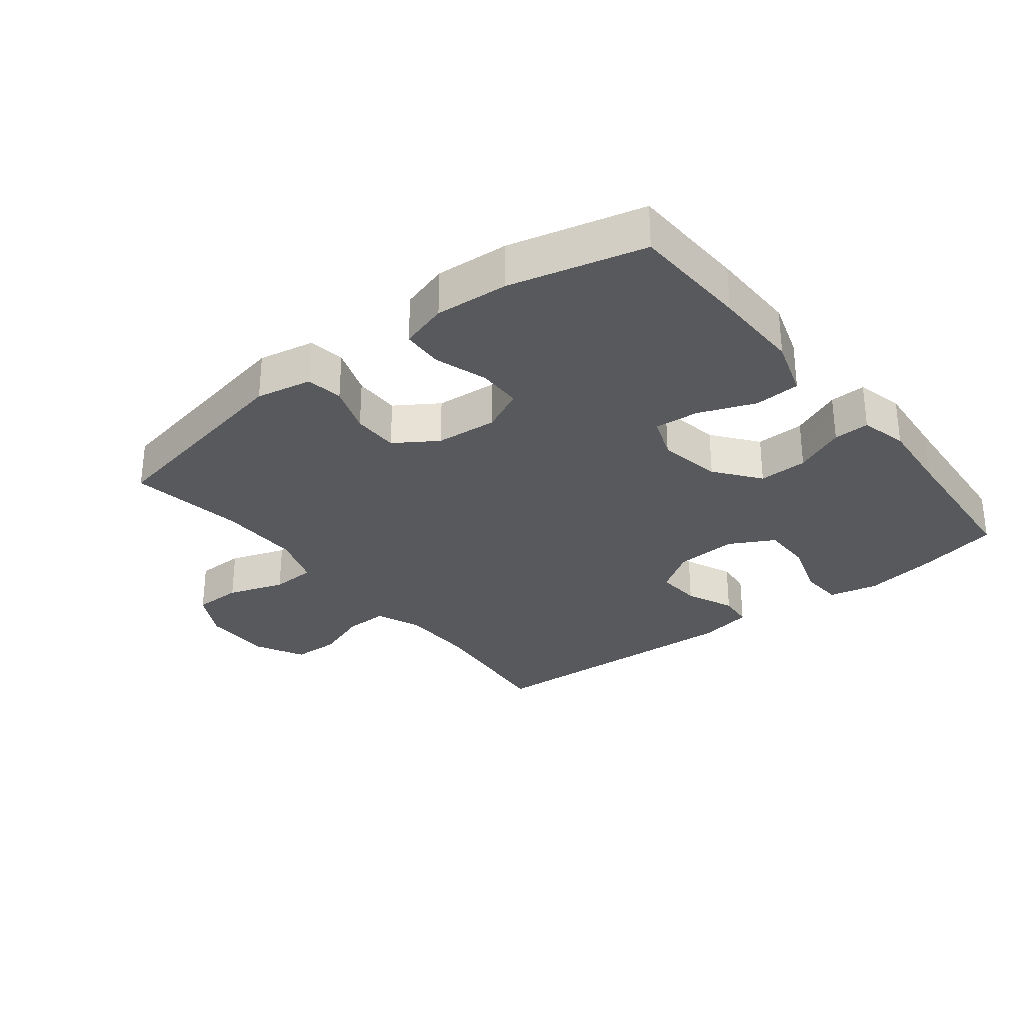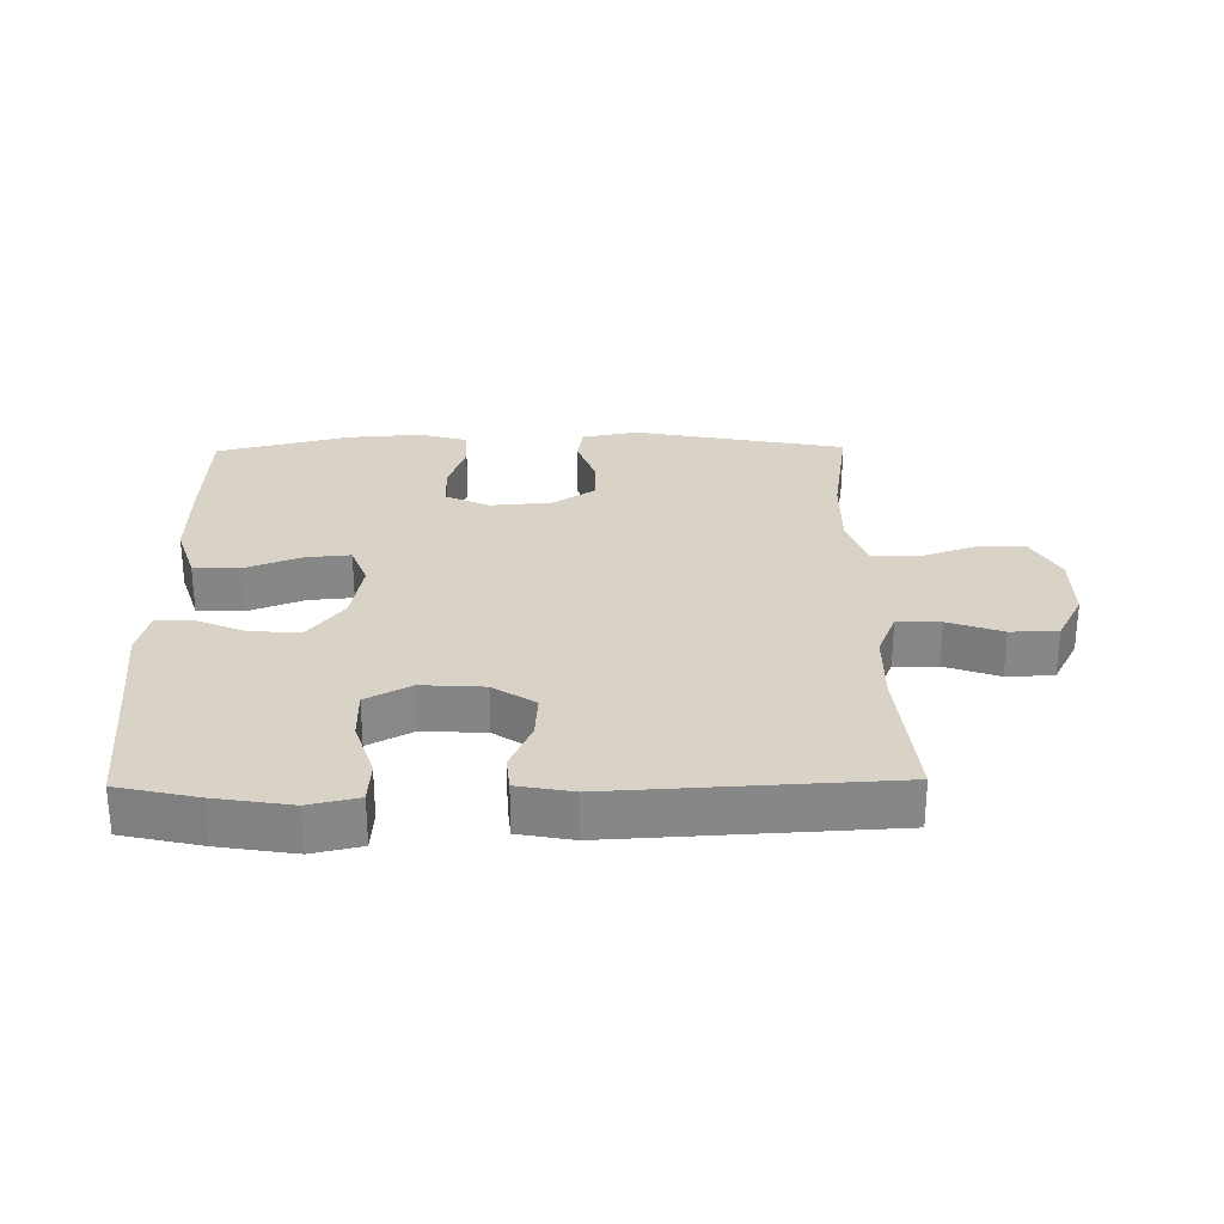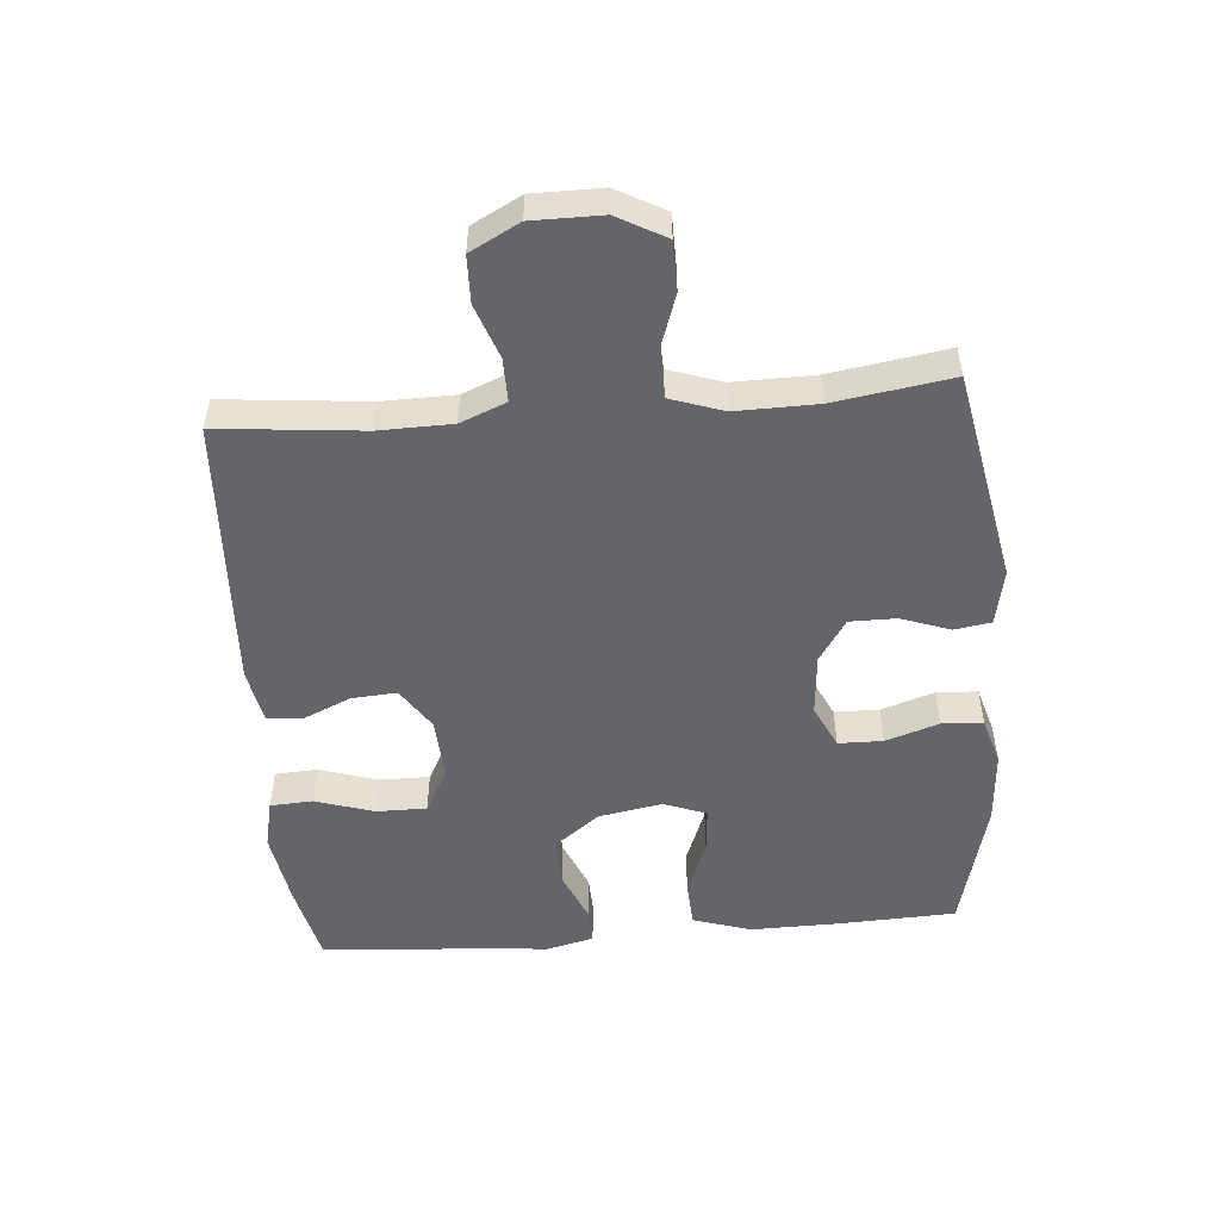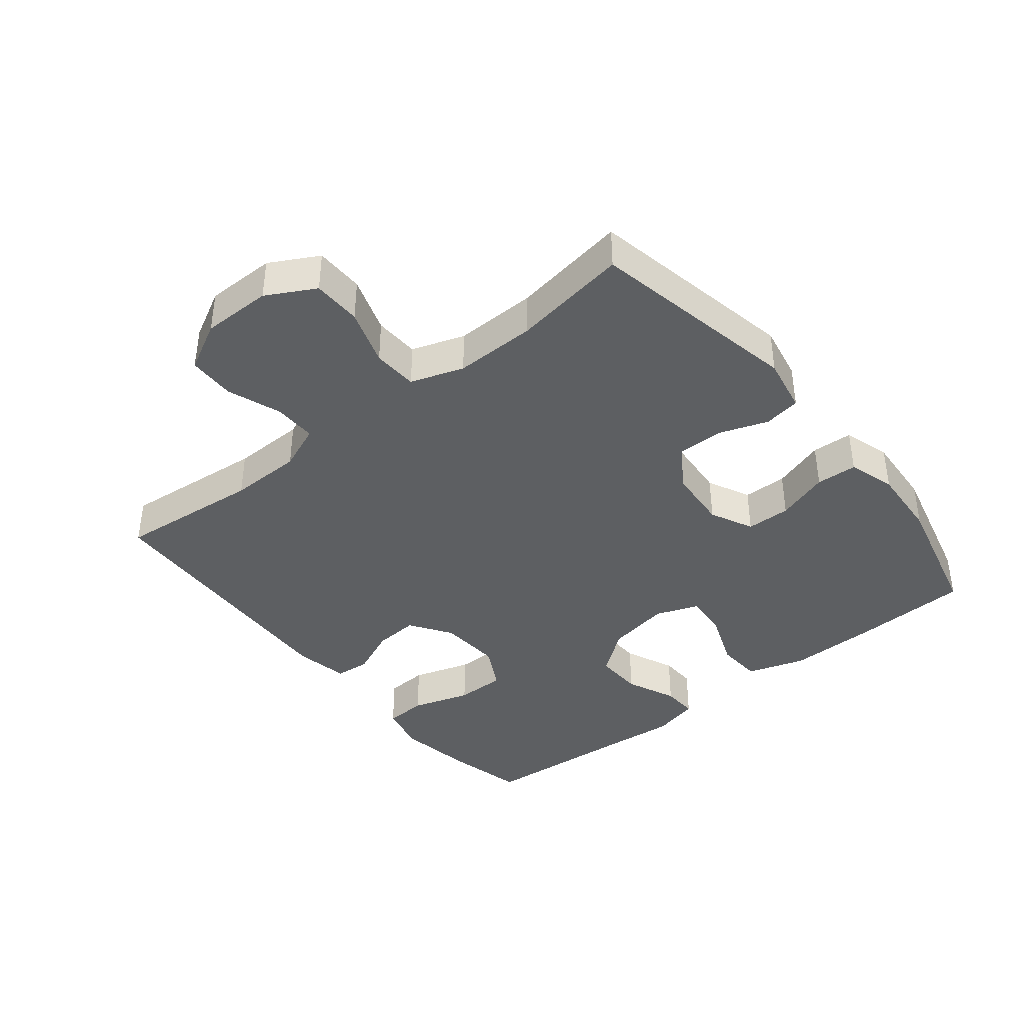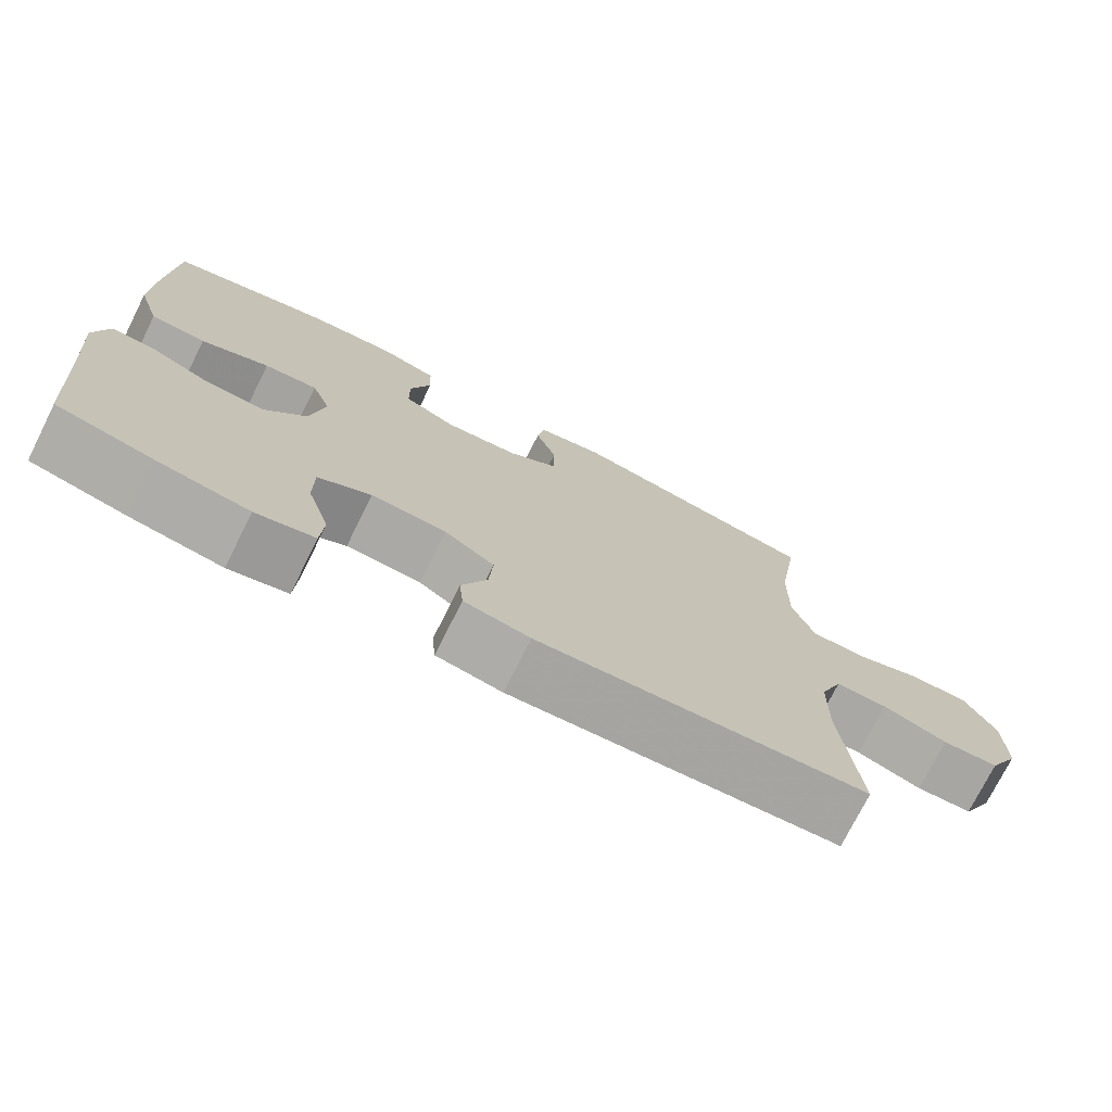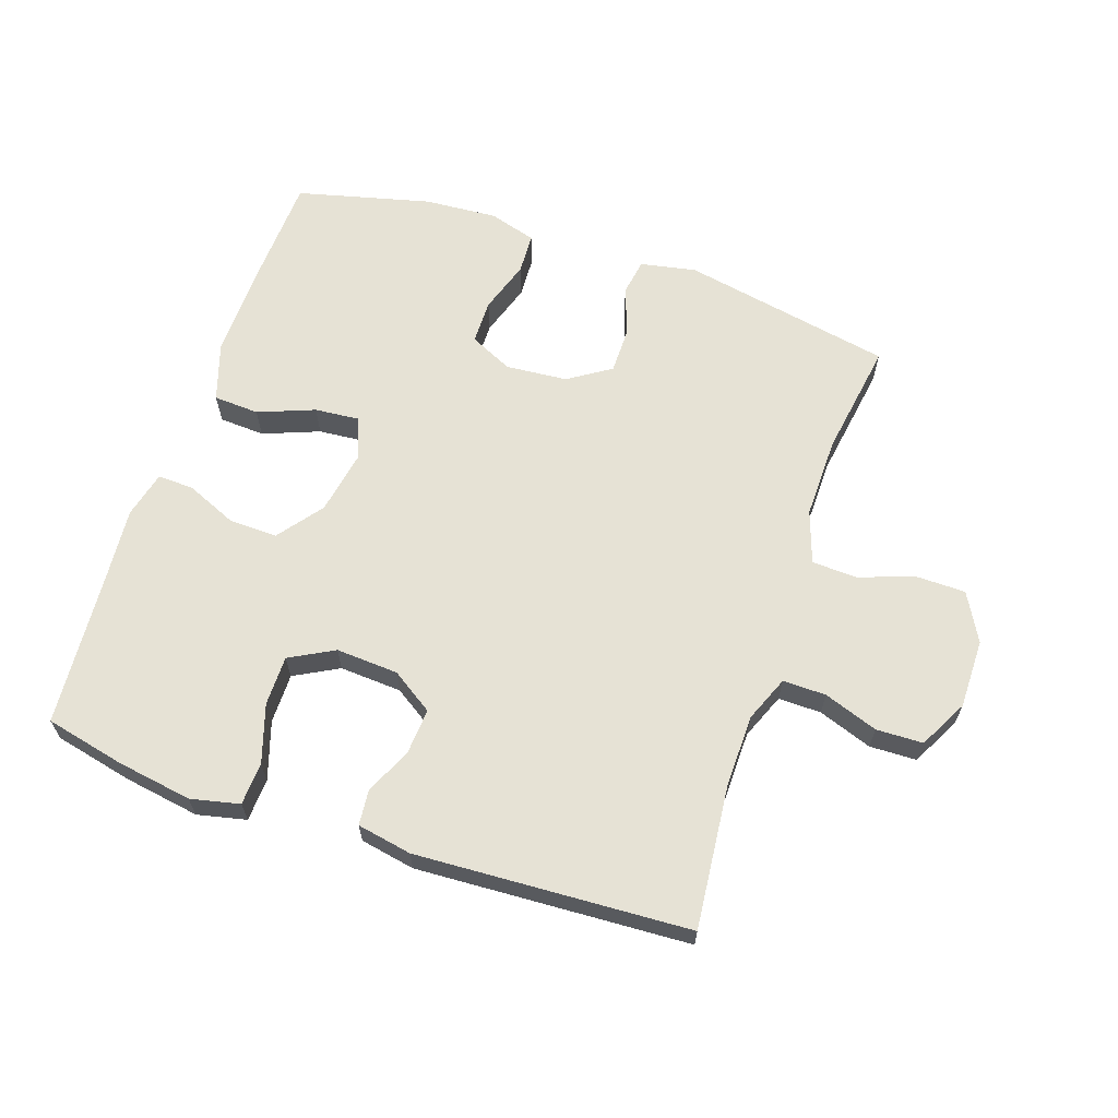
<metadata>
{"format":"obj","ext":"obj","renderer":"f3d","projection":"perspective","resolution":1024,"background":"white","views":[{"elev":-30.1,"azim":38.1,"up":"+Y"},{"elev":27.9,"azim":179.1,"up":"+Y"},{"elev":-51.4,"azim":-85.3,"up":"+Y"},{"elev":-39.7,"azim":-51.1,"up":"+Y"},{"elev":-74.6,"azim":153.4,"up":"+Z"},{"elev":64.0,"azim":-161.4,"up":"+Y"}]}
</metadata>
<code>
v -0.5 0.07 0.5
v -0.171 0.07 0.564
v -0.084 0.07 0.547
v -0.075 0.07 0.49
v -0.102 0.07 0.414
v -0.102 0.07 0.342
v -0.036 0.07 0.299
v 0.06 0.07 0.291
v 0.127 0.07 0.323
v 0.128 0.07 0.392
v 0.101 0.07 0.474
v 0.104 0.07 0.538
v 0.178 0.07 0.56
v 0.292 0.07 0.552
v 0.5 0.07 0.5
v 0.508 0.07 0.316
v 0.51 0.07 0.179
v 0.481 0.07 0.089
v 0.41 0.07 0.085
v 0.322 0.07 0.119
v 0.253 0.07 0.125
v 0.228 0.07 0.059
v 0.246 0.07 -0.04
v 0.299 0.07 -0.109
v 0.375 0.07 -0.107
v 0.454 0.07 -0.073
v 0.51 0.07 -0.071
v 0.528 0.07 -0.144
v 0.518 0.07 -0.26
v 0.5 0.07 -0.5
v 0.377 0.07 -0.528
v 0.259 0.07 -0.547
v 0.183 0.07 -0.53
v 0.179 0.07 -0.464
v 0.208 0.07 -0.373
v 0.208 0.07 -0.295
v 0.139 0.07 -0.258
v 0.042 0.07 -0.264
v -0.023 0.07 -0.307
v -0.018 0.07 -0.377
v 0.015 0.07 -0.452
v 0.01 0.07 -0.506
v -0.075 0.07 -0.522
v -0.5 0.07 -0.5
v -0.478 0.07 -0.277
v -0.48 0.07 -0.164
v -0.509 0.07 -0.093
v -0.576 0.07 -0.094
v -0.66 0.07 -0.124
v -0.733 0.07 -0.122
v -0.773 0.07 -0.046
v -0.773 0.07 0.062
v -0.732 0.07 0.137
v -0.656 0.07 0.138
v -0.568 0.07 0.108
v -0.498 0.07 0.111
v -0.47 0.07 0.193
v -0.472 0.07 0.32
v -0.5 0 0.5
v -0.171 0 0.564
v -0.084 0 0.547
v -0.075 0 0.49
v -0.102 0 0.414
v -0.102 0 0.342
v -0.036 0 0.299
v 0.06 0 0.291
v 0.127 0 0.323
v 0.128 0 0.392
v 0.101 0 0.474
v 0.104 0 0.538
v 0.178 0 0.56
v 0.292 0 0.552
v 0.5 0 0.5
v 0.508 0 0.316
v 0.51 0 0.179
v 0.481 0 0.089
v 0.41 0 0.085
v 0.322 0 0.119
v 0.253 0 0.125
v 0.228 0 0.059
v 0.246 0 -0.04
v 0.299 0 -0.109
v 0.375 0 -0.107
v 0.454 0 -0.073
v 0.51 0 -0.071
v 0.528 0 -0.144
v 0.518 0 -0.26
v 0.5 0 -0.5
v 0.377 0 -0.528
v 0.259 0 -0.547
v 0.183 0 -0.53
v 0.179 0 -0.464
v 0.208 0 -0.373
v 0.208 0 -0.295
v 0.139 0 -0.258
v 0.042 0 -0.264
v -0.023 0 -0.307
v -0.018 0 -0.377
v 0.015 0 -0.452
v 0.01 0 -0.506
v -0.075 0 -0.522
v -0.5 0 -0.5
v -0.478 0 -0.277
v -0.48 0 -0.164
v -0.509 0 -0.093
v -0.576 0 -0.094
v -0.66 0 -0.124
v -0.733 0 -0.122
v -0.773 0 -0.046
v -0.773 0 0.062
v -0.732 0 0.137
v -0.656 0 0.138
v -0.568 0 0.108
v -0.498 0 0.111
v -0.47 0 0.193
v -0.472 0 0.32
f 52 53 54 55
f 52 55 56
f 51 52 56
f 48 49 50 51
f 47 48 51 56
f 46 47 56 57
f 42 43 44 45
f 40 41 42 45
f 39 40 45 46
f 38 39 46 57
f 32 33 34 35
f 32 35 36
f 29 30 31 32
f 29 32 36
f 28 29 36 37
f 25 26 27 28
f 24 25 28 37
f 17 18 19 20
f 17 20 21
f 16 17 21
f 15 16 21
f 14 15 21
f 13 14 21 22
f 10 11 12 13
f 9 10 13 22
f 2 3 4 5
f 58 1 2 5
f 58 5 6
f 57 58 6 7
f 38 57 7 8
f 23 24 37 38
f 22 23 38
f 8 9 22 38
f 113 112 111 110
f 114 113 110
f 114 110 109
f 109 108 107 106
f 114 109 106 105
f 115 114 105 104
f 103 102 101 100
f 103 100 99 98
f 104 103 98 97
f 115 104 97 96
f 93 92 91 90
f 94 93 90
f 90 89 88 87
f 94 90 87
f 95 94 87 86
f 86 85 84 83
f 95 86 83 82
f 78 77 76 75
f 79 78 75
f 79 75 74
f 79 74 73
f 79 73 72
f 80 79 72 71
f 71 70 69 68
f 80 71 68 67
f 63 62 61 60
f 63 60 59 116
f 64 63 116
f 65 64 116 115
f 66 65 115 96
f 96 95 82 81
f 96 81 80
f 96 80 67 66
f 1 59 60 2
f 2 60 61 3
f 3 61 62 4
f 4 62 63 5
f 5 63 64 6
f 6 64 65 7
f 7 65 66 8
f 8 66 67 9
f 9 67 68 10
f 10 68 69 11
f 11 69 70 12
f 12 70 71 13
f 13 71 72 14
f 14 72 73 15
f 15 73 74 16
f 16 74 75 17
f 17 75 76 18
f 18 76 77 19
f 19 77 78 20
f 20 78 79 21
f 21 79 80 22
f 22 80 81 23
f 23 81 82 24
f 24 82 83 25
f 25 83 84 26
f 26 84 85 27
f 27 85 86 28
f 28 86 87 29
f 29 87 88 30
f 30 88 89 31
f 31 89 90 32
f 32 90 91 33
f 33 91 92 34
f 34 92 93 35
f 35 93 94 36
f 36 94 95 37
f 37 95 96 38
f 38 96 97 39
f 39 97 98 40
f 40 98 99 41
f 41 99 100 42
f 42 100 101 43
f 43 101 102 44
f 44 102 103 45
f 45 103 104 46
f 46 104 105 47
f 47 105 106 48
f 48 106 107 49
f 49 107 108 50
f 50 108 109 51
f 51 109 110 52
f 52 110 111 53
f 53 111 112 54
f 54 112 113 55
f 55 113 114 56
f 56 114 115 57
f 57 115 116 58
f 58 116 59 1

</code>
